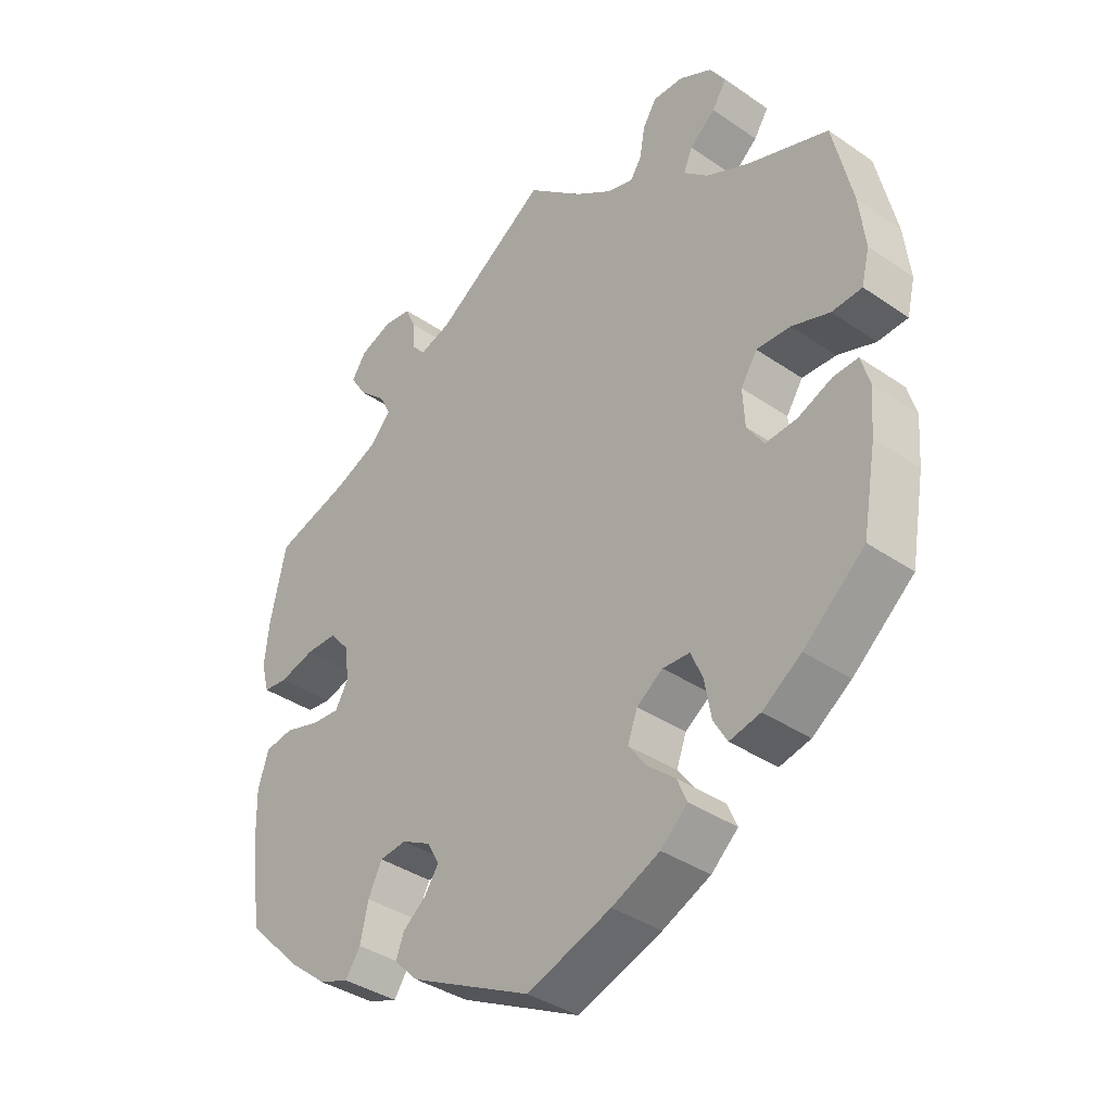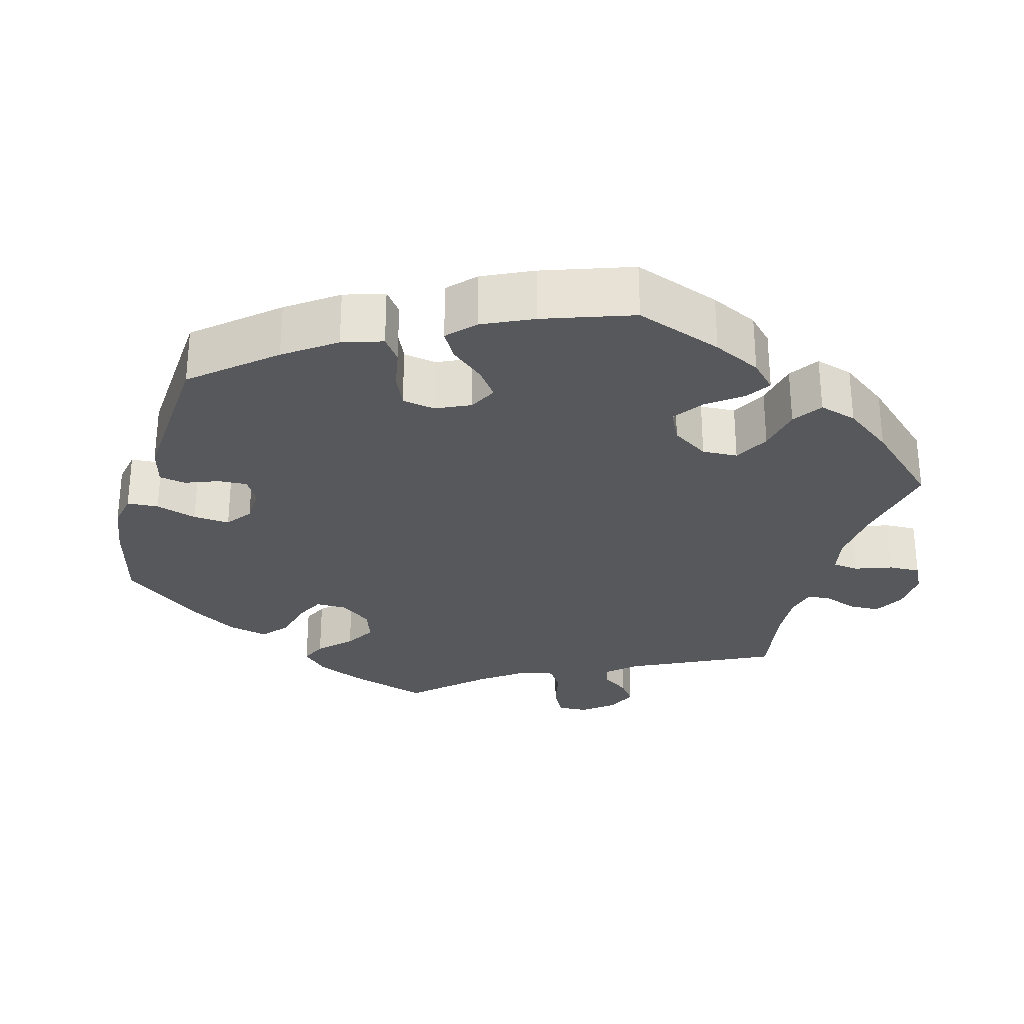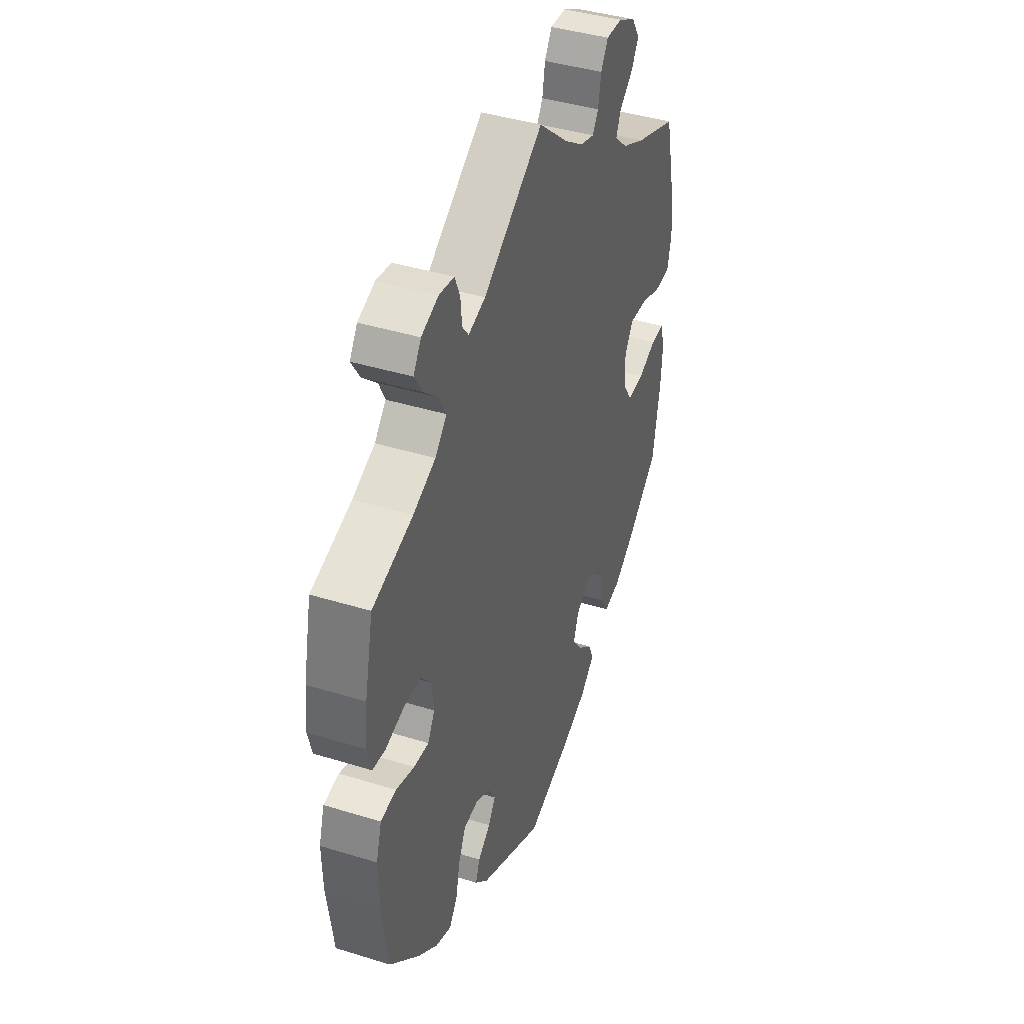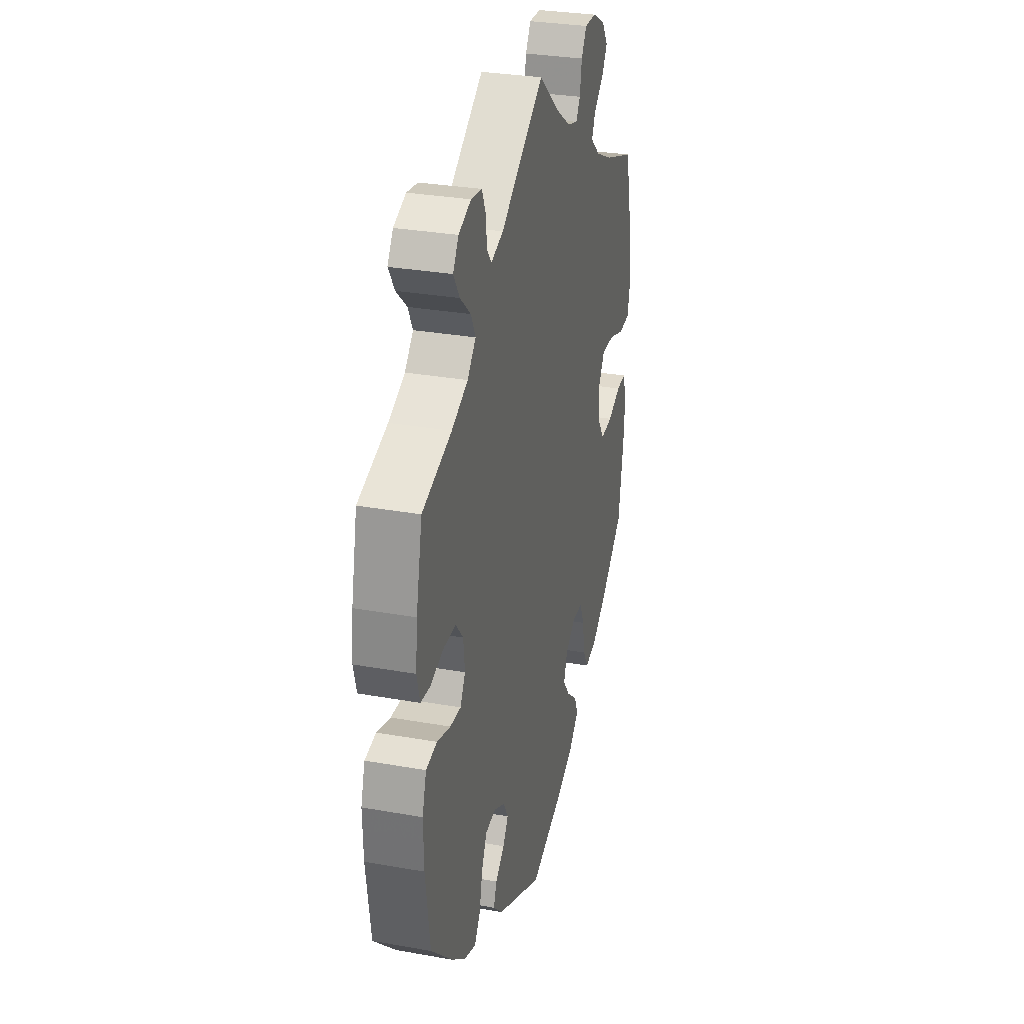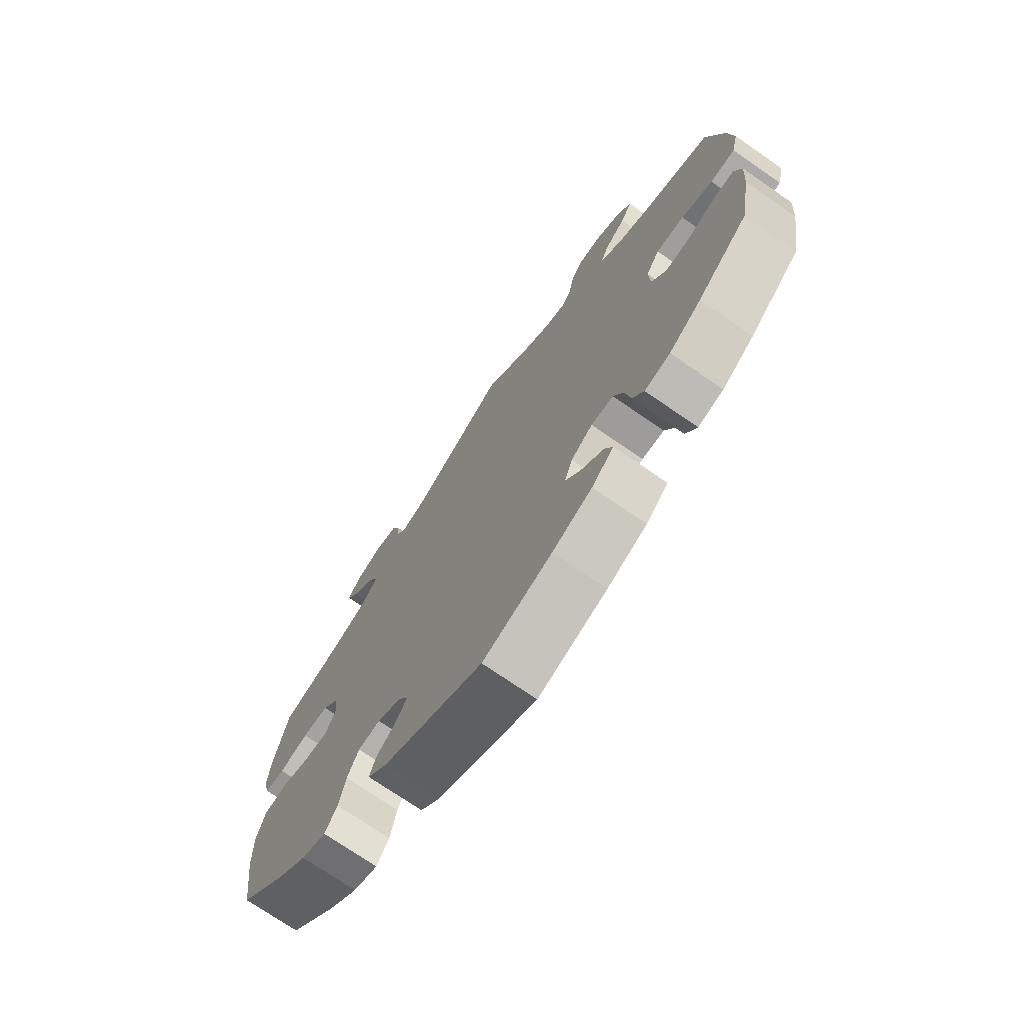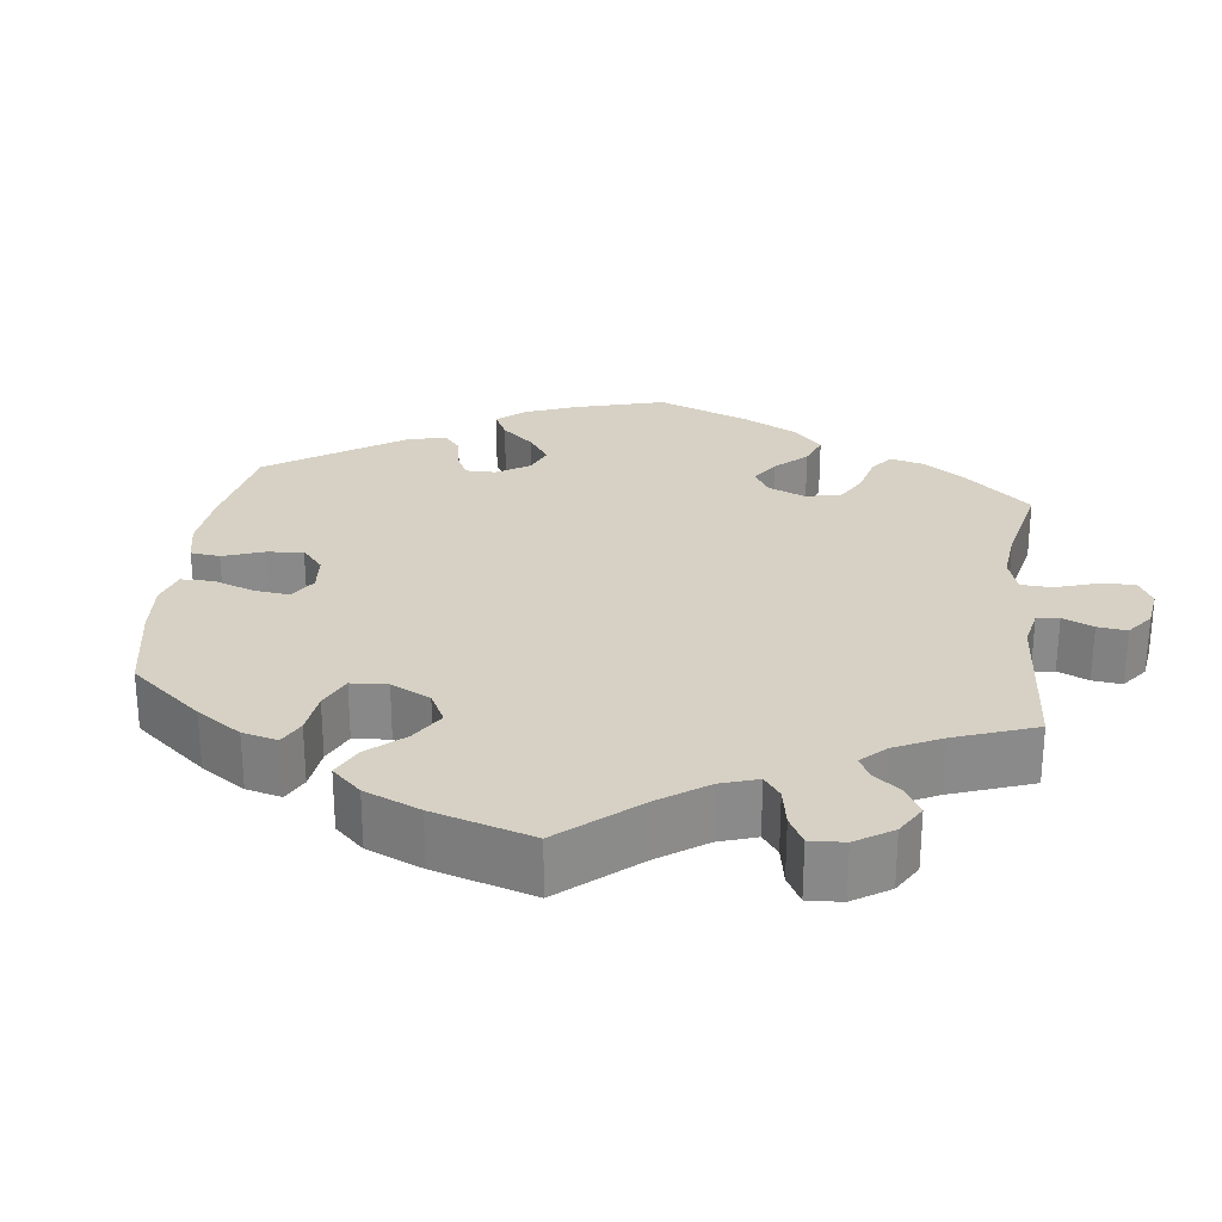
<metadata>
{"format":"obj","ext":"obj","renderer":"f3d","projection":"perspective","resolution":1024,"background":"white","views":[{"elev":-37.6,"azim":-131.3,"up":"+Z"},{"elev":-28.6,"azim":-135.6,"up":"+Y"},{"elev":41.2,"azim":110.6,"up":"+Z"},{"elev":30.4,"azim":104.5,"up":"+Z"},{"elev":-72.8,"azim":-124.7,"up":"+Z"},{"elev":26.7,"azim":-53.1,"up":"+Y"}]}
</metadata>
<code>
v 0.414 0.07 -0.374
v 0.358 0.07 -0.419
v 0.313 0.07 -0.435
v 0.29 0.07 -0.401
v 0.278 0.07 -0.346
v 0.257 0.07 -0.303
v 0.216 0.07 -0.298
v 0.172 0.07 -0.321
v 0.153 0.07 -0.355
v 0.174 0.07 -0.387
v 0.21 0.07 -0.416
v 0.222 0.07 -0.449
v 0.185 0.07 -0.486
v 0 0.07 -0.578
v -0.128 0.07 -0.533
v -0.201 0.07 -0.5
v -0.242 0.07 -0.463
v -0.227 0.07 -0.428
v -0.185 0.07 -0.392
v -0.157 0.07 -0.354
v -0.172 0.07 -0.313
v -0.212 0.07 -0.285
v -0.253 0.07 -0.287
v -0.271 0.07 -0.328
v -0.281 0.07 -0.385
v -0.302 0.07 -0.421
v -0.349 0.07 -0.41
v -0.408 0.07 -0.369
v -0.501 0.07 -0.289
v -0.522 0.07 -0.17
v -0.527 0.07 -0.101
v -0.514 0.07 -0.056
v -0.476 0.07 -0.058
v -0.424 0.07 -0.08
v -0.376 0.07 -0.084
v -0.35 0.07 -0.045
v -0.347 0.07 0.012
v -0.372 0.07 0.051
v -0.424 0.07 0.049
v -0.482 0.07 0.029
v -0.528 0.07 0.032
v -0.54 0.07 0.082
v -0.531 0.07 0.159
v -0.501 0.07 0.289
v -0.38 0.07 0.332
v -0.312 0.07 0.364
v -0.274 0.07 0.398
v -0.288 0.07 0.43
v -0.327 0.07 0.463
v -0.349 0.07 0.498
v -0.325 0.07 0.535
v -0.275 0.07 0.561
v -0.229 0.07 0.562
v -0.208 0.07 0.528
v -0.2 0.07 0.482
v -0.183 0.07 0.456
v -0.142 0.07 0.468
v -0.086 0.07 0.506
v -0.001 0.07 0.578
v 0.171 0.07 0.462
v 0.22 0.07 0.446
v 0.238 0.07 0.469
v 0.242 0.07 0.512
v 0.257 0.07 0.547
v 0.3 0.07 0.553
v 0.349 0.07 0.534
v 0.371 0.07 0.5
v 0.347 0.07 0.462
v 0.305 0.07 0.424
v 0.287 0.07 0.388
v 0.32 0.07 0.353
v 0.384 0.07 0.325
v 0.5 0.07 0.289
v 0.524 0.07 0.179
v 0.531 0.07 0.113
v 0.519 0.07 0.068
v 0.482 0.07 0.064
v 0.428 0.07 0.079
v 0.38 0.07 0.079
v 0.35 0.07 0.043
v 0.344 0.07 -0.008
v 0.364 0.07 -0.043
v 0.407 0.07 -0.04
v 0.46 0.07 -0.024
v 0.504 0.07 -0.031
v 0.52 0.07 -0.083
v 0.518 0.07 -0.16
v 0.5 0.07 -0.289
v 0.414 0 -0.374
v 0.358 0 -0.419
v 0.313 0 -0.435
v 0.29 0 -0.401
v 0.278 0 -0.346
v 0.257 0 -0.303
v 0.216 0 -0.298
v 0.172 0 -0.321
v 0.153 0 -0.355
v 0.174 0 -0.387
v 0.21 0 -0.416
v 0.222 0 -0.449
v 0.185 0 -0.486
v 0 0 -0.578
v -0.128 0 -0.533
v -0.201 0 -0.5
v -0.242 0 -0.463
v -0.227 0 -0.428
v -0.185 0 -0.392
v -0.157 0 -0.354
v -0.172 0 -0.313
v -0.212 0 -0.285
v -0.253 0 -0.287
v -0.271 0 -0.328
v -0.281 0 -0.385
v -0.302 0 -0.421
v -0.349 0 -0.41
v -0.408 0 -0.369
v -0.501 0 -0.289
v -0.522 0 -0.17
v -0.527 0 -0.101
v -0.514 0 -0.056
v -0.476 0 -0.058
v -0.424 0 -0.08
v -0.376 0 -0.084
v -0.35 0 -0.045
v -0.347 0 0.012
v -0.372 0 0.051
v -0.424 0 0.049
v -0.482 0 0.029
v -0.528 0 0.032
v -0.54 0 0.082
v -0.531 0 0.159
v -0.501 0 0.289
v -0.38 0 0.332
v -0.312 0 0.364
v -0.274 0 0.398
v -0.288 0 0.43
v -0.327 0 0.463
v -0.349 0 0.498
v -0.325 0 0.535
v -0.275 0 0.561
v -0.229 0 0.562
v -0.208 0 0.528
v -0.2 0 0.482
v -0.183 0 0.456
v -0.142 0 0.468
v -0.086 0 0.506
v -0.001 0 0.578
v 0.171 0 0.462
v 0.22 0 0.446
v 0.238 0 0.469
v 0.242 0 0.512
v 0.257 0 0.547
v 0.3 0 0.553
v 0.349 0 0.534
v 0.371 0 0.5
v 0.347 0 0.462
v 0.305 0 0.424
v 0.287 0 0.388
v 0.32 0 0.353
v 0.384 0 0.325
v 0.5 0 0.289
v 0.524 0 0.179
v 0.531 0 0.113
v 0.519 0 0.068
v 0.482 0 0.064
v 0.428 0 0.079
v 0.38 0 0.079
v 0.35 0 0.043
v 0.344 0 -0.008
v 0.364 0 -0.043
v 0.407 0 -0.04
v 0.46 0 -0.024
v 0.504 0 -0.031
v 0.52 0 -0.083
v 0.518 0 -0.16
v 0.5 0 -0.289
f 83 84 85 86
f 82 83 86 87
f 75 76 77 78
f 75 78 79
f 72 73 74 75
f 71 72 75 79
f 70 71 79 80
f 66 67 68 69
f 66 69 70
f 65 66 70
f 62 63 64 65
f 62 65 70
f 61 62 70 80
f 58 59 60
f 57 58 60 61
f 56 57 61 80
f 52 53 54 55
f 52 55 56
f 51 52 56
f 48 49 50 51
f 47 48 51 56
f 46 47 56 80
f 42 43 44 45
f 39 40 41 42
f 38 39 42 45
f 37 38 45 46
f 31 32 33 34
f 31 34 35
f 30 31 35
f 29 30 35
f 28 29 35 36
f 24 25 26 27
f 23 24 27 28
f 16 17 18 19
f 16 19 20
f 15 16 20
f 14 15 20
f 13 14 20 21
f 10 11 12 13
f 9 10 13 21
f 2 3 4 5
f 2 5 6
f 1 2 6
f 82 87 88 1
f 37 46 80 81
f 36 37 81 82
f 23 28 36
f 22 23 36 82
f 8 9 21 22
f 7 8 22 82
f 6 7 82
f 1 6 82
f 174 173 172 171
f 175 174 171 170
f 166 165 164 163
f 167 166 163
f 163 162 161 160
f 167 163 160 159
f 168 167 159 158
f 157 156 155 154
f 158 157 154
f 158 154 153
f 153 152 151 150
f 158 153 150
f 168 158 150 149
f 148 147 146
f 149 148 146 145
f 168 149 145 144
f 143 142 141 140
f 144 143 140
f 144 140 139
f 139 138 137 136
f 144 139 136 135
f 168 144 135 134
f 133 132 131 130
f 130 129 128 127
f 133 130 127 126
f 134 133 126 125
f 122 121 120 119
f 123 122 119
f 123 119 118
f 123 118 117
f 124 123 117 116
f 115 114 113 112
f 116 115 112 111
f 107 106 105 104
f 108 107 104
f 108 104 103
f 108 103 102
f 109 108 102 101
f 101 100 99 98
f 109 101 98 97
f 93 92 91 90
f 94 93 90
f 94 90 89
f 89 176 175 170
f 169 168 134 125
f 170 169 125 124
f 124 116 111
f 170 124 111 110
f 110 109 97 96
f 170 110 96 95
f 170 95 94
f 170 94 89
f 1 89 90 2
f 2 90 91 3
f 3 91 92 4
f 4 92 93 5
f 5 93 94 6
f 6 94 95 7
f 7 95 96 8
f 8 96 97 9
f 9 97 98 10
f 10 98 99 11
f 11 99 100 12
f 12 100 101 13
f 13 101 102 14
f 14 102 103 15
f 15 103 104 16
f 16 104 105 17
f 17 105 106 18
f 18 106 107 19
f 19 107 108 20
f 20 108 109 21
f 21 109 110 22
f 22 110 111 23
f 23 111 112 24
f 24 112 113 25
f 25 113 114 26
f 26 114 115 27
f 27 115 116 28
f 28 116 117 29
f 29 117 118 30
f 30 118 119 31
f 31 119 120 32
f 32 120 121 33
f 33 121 122 34
f 34 122 123 35
f 35 123 124 36
f 36 124 125 37
f 37 125 126 38
f 38 126 127 39
f 39 127 128 40
f 40 128 129 41
f 41 129 130 42
f 42 130 131 43
f 43 131 132 44
f 44 132 133 45
f 45 133 134 46
f 46 134 135 47
f 47 135 136 48
f 48 136 137 49
f 49 137 138 50
f 50 138 139 51
f 51 139 140 52
f 52 140 141 53
f 53 141 142 54
f 54 142 143 55
f 55 143 144 56
f 56 144 145 57
f 57 145 146 58
f 58 146 147 59
f 59 147 148 60
f 60 148 149 61
f 61 149 150 62
f 62 150 151 63
f 63 151 152 64
f 64 152 153 65
f 65 153 154 66
f 66 154 155 67
f 67 155 156 68
f 68 156 157 69
f 69 157 158 70
f 70 158 159 71
f 71 159 160 72
f 72 160 161 73
f 73 161 162 74
f 74 162 163 75
f 75 163 164 76
f 76 164 165 77
f 77 165 166 78
f 78 166 167 79
f 79 167 168 80
f 80 168 169 81
f 81 169 170 82
f 82 170 171 83
f 83 171 172 84
f 84 172 173 85
f 85 173 174 86
f 86 174 175 87
f 87 175 176 88
f 88 176 89 1

</code>
